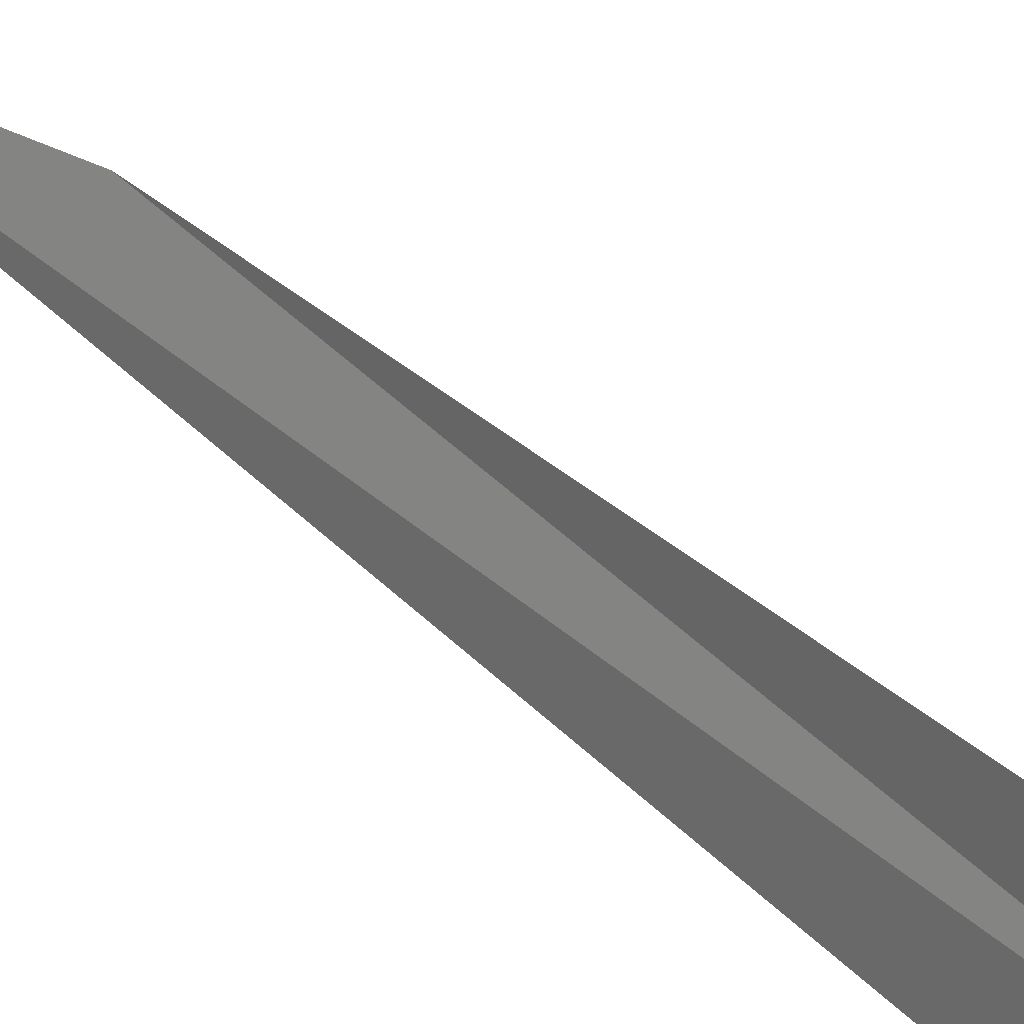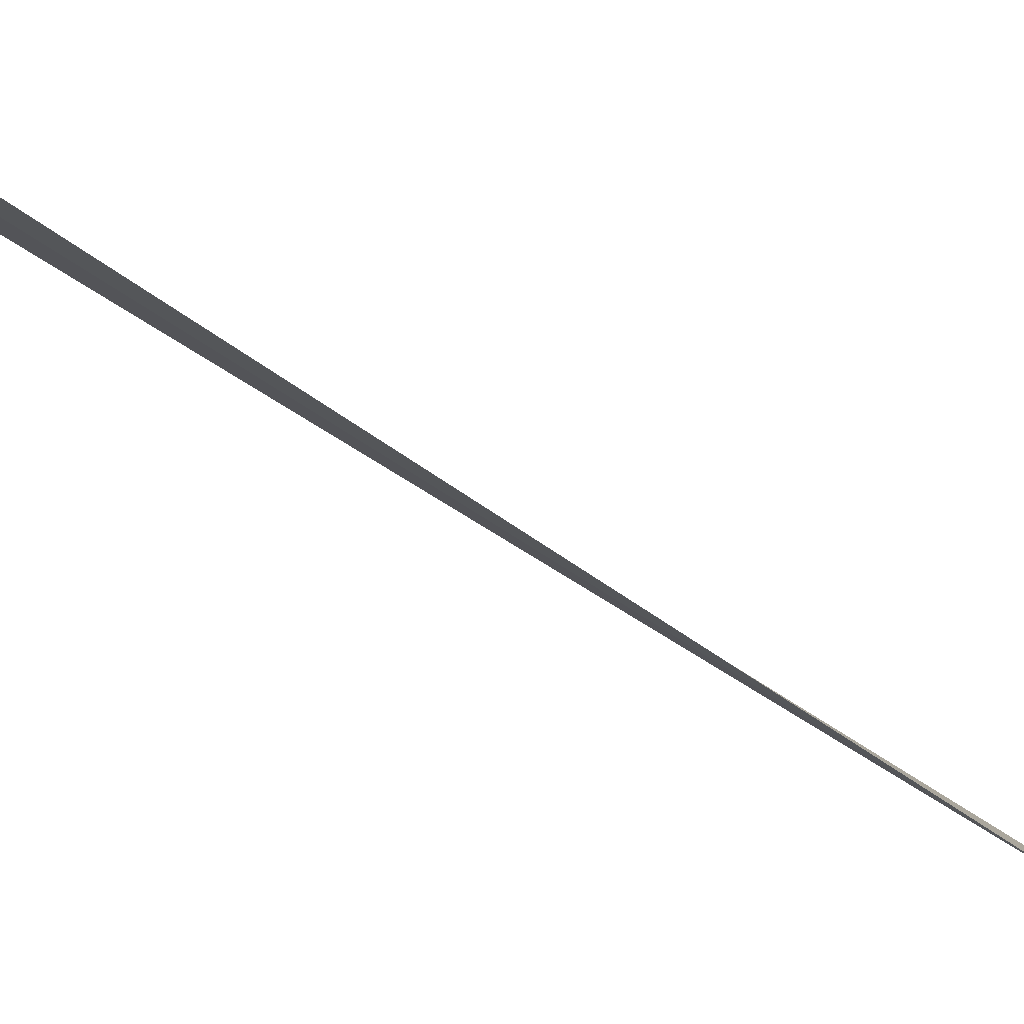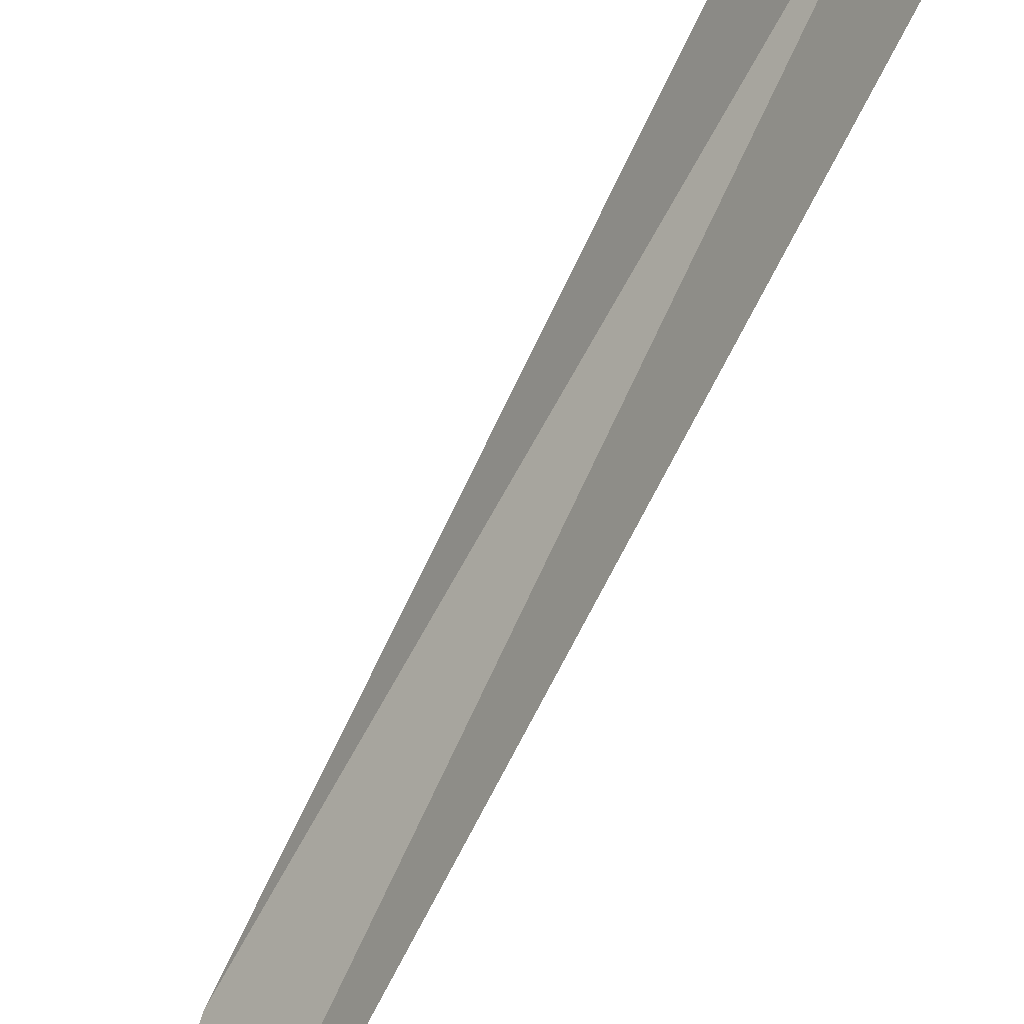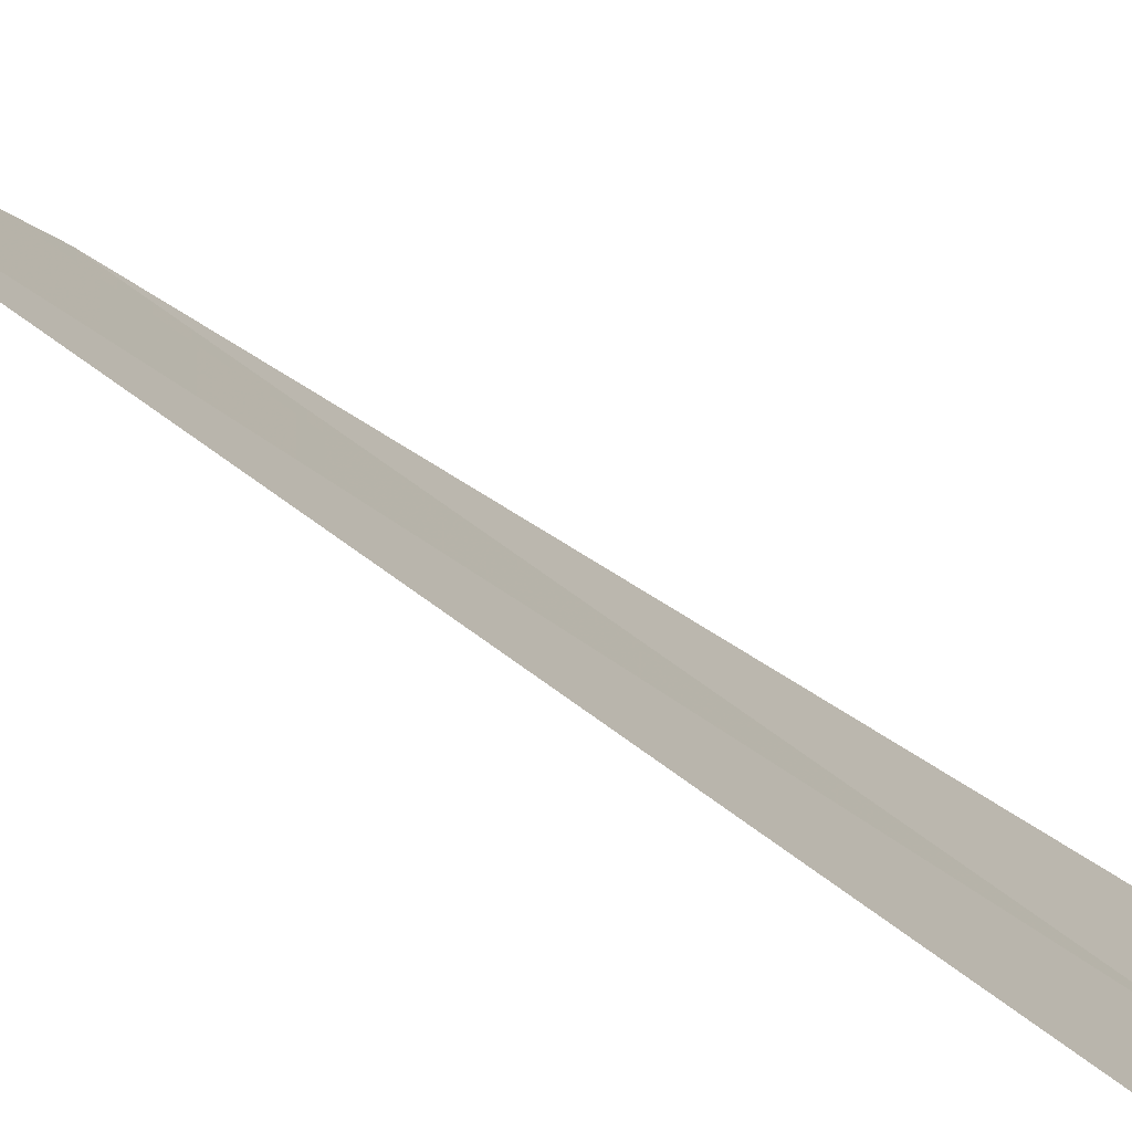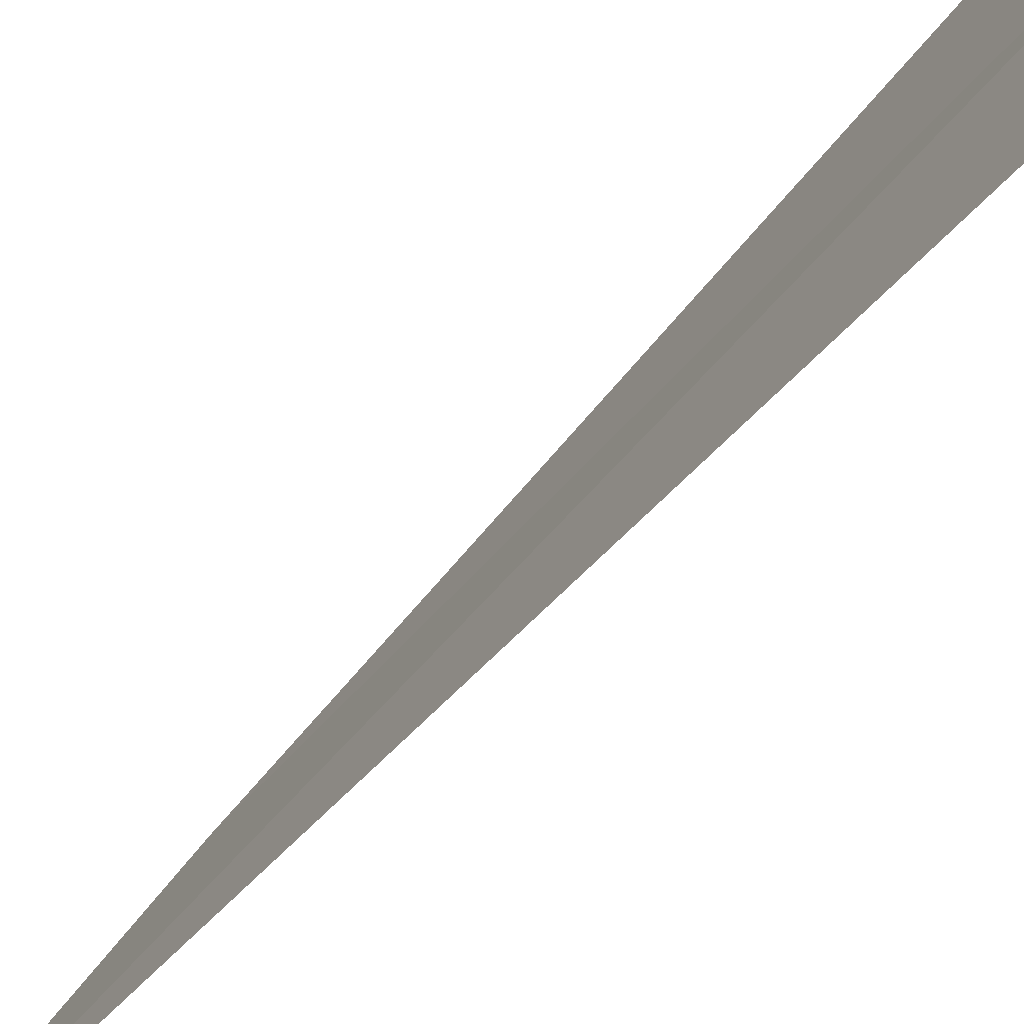
<metadata>
{"format":"obj","ext":"obj","renderer":"f3d","projection":"perspective","resolution":1024,"background":"white","views":[{"elev":48.9,"azim":145.4,"up":"+Y"},{"elev":64.1,"azim":-53.5,"up":"+Y"},{"elev":37.3,"azim":26.6,"up":"+Y"},{"elev":-35.3,"azim":38.2,"up":"+Y"},{"elev":-26.5,"azim":155.0,"up":"+Y"}]}
</metadata>
<code>
v 15.41 16.14 33.41
v 15.43 16.04 33.39
v 15.41 16.14 33.39
v 15.56 15.89 34.78
v 15.49 16.02 34.42
v 15.39 16.23 33.41
f 1 3 2
f 1 2 4
f 1 4 5
f 1 6 3
f 1 5 6

</code>
